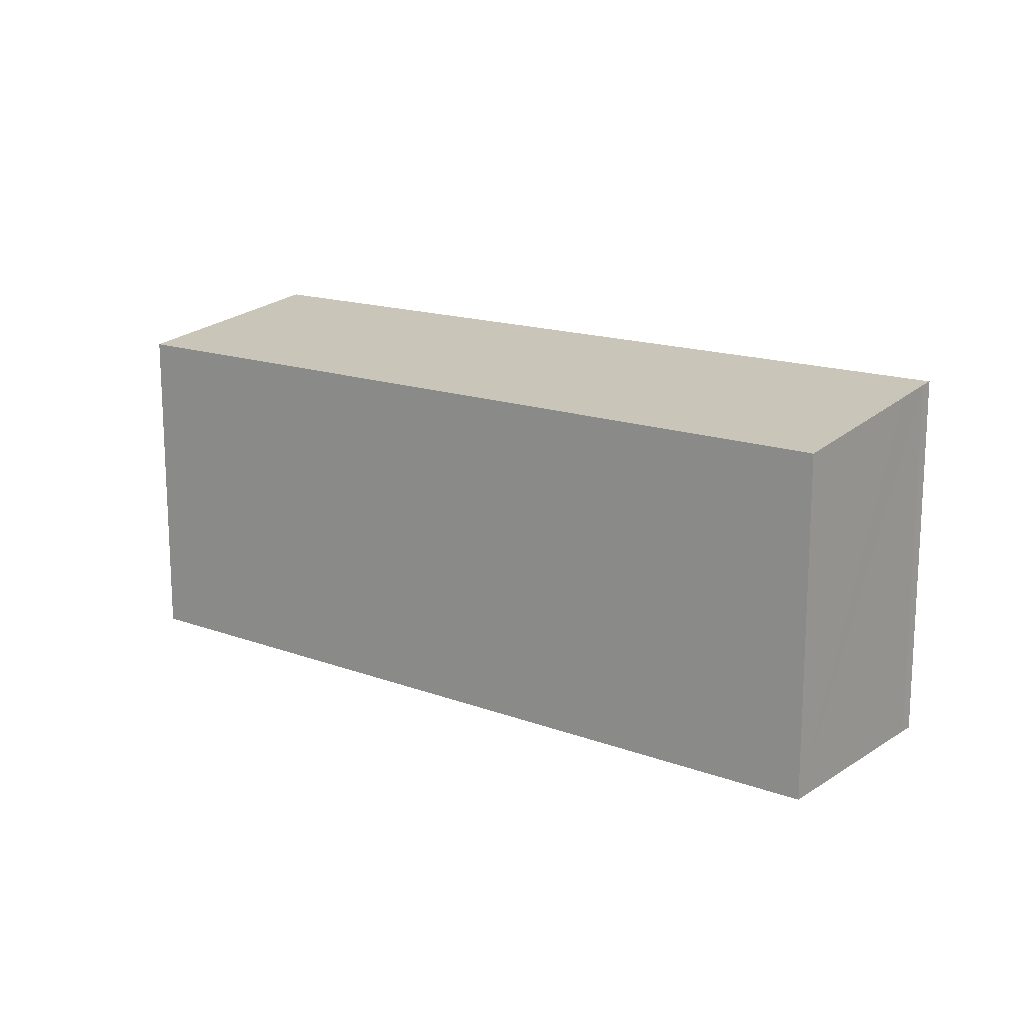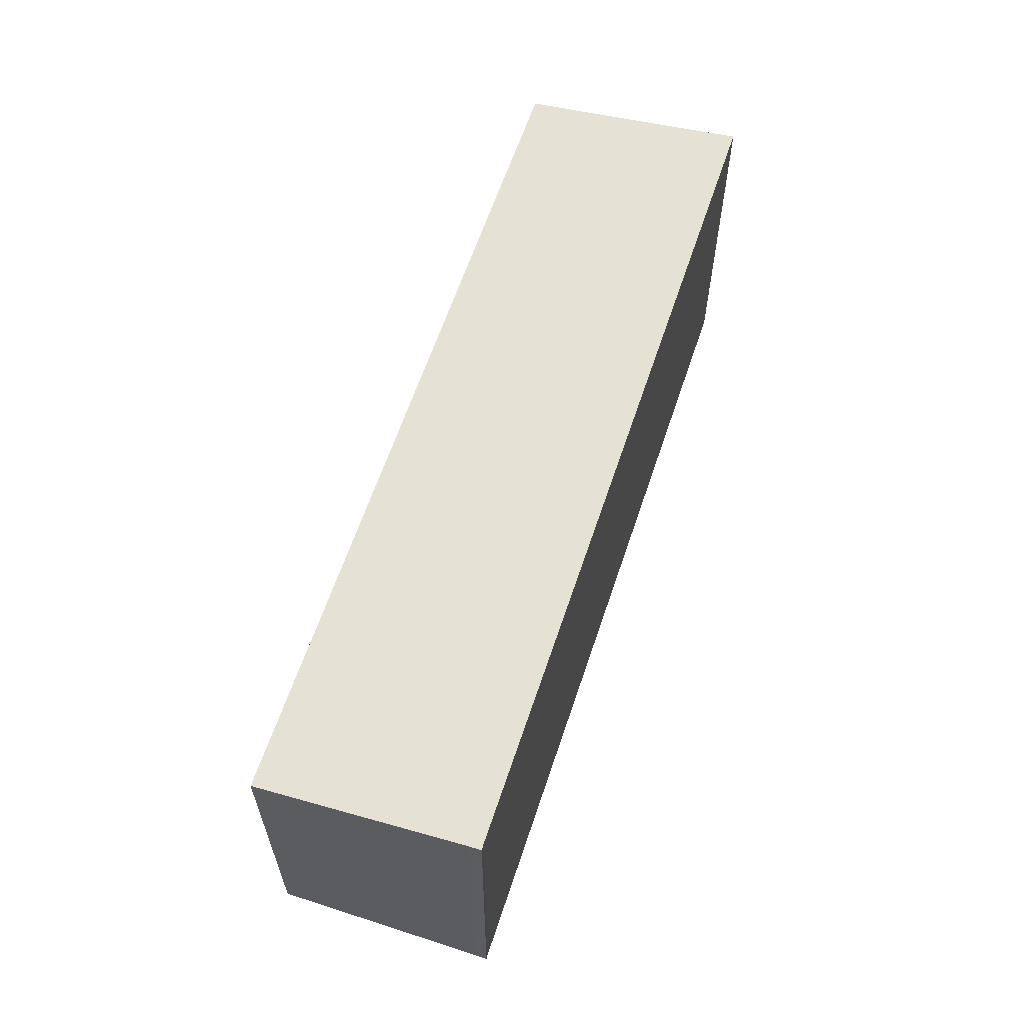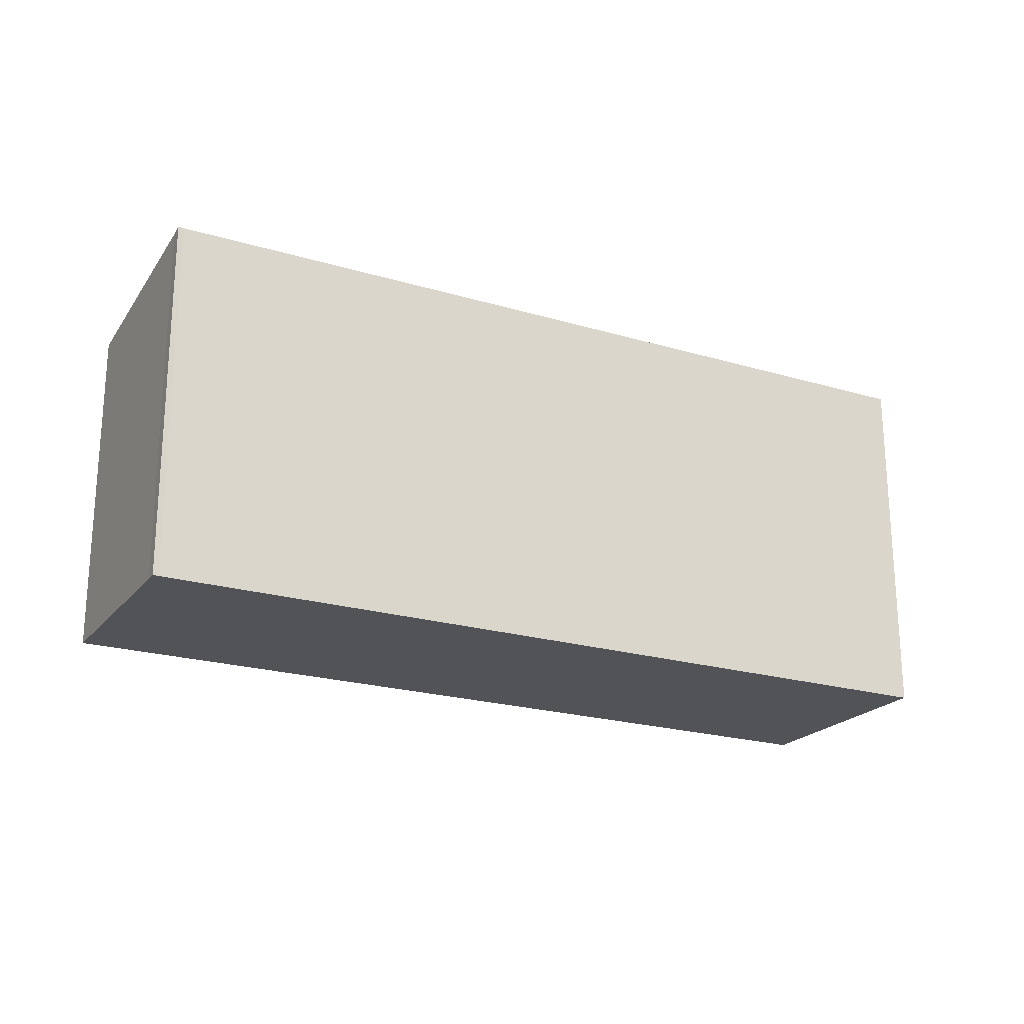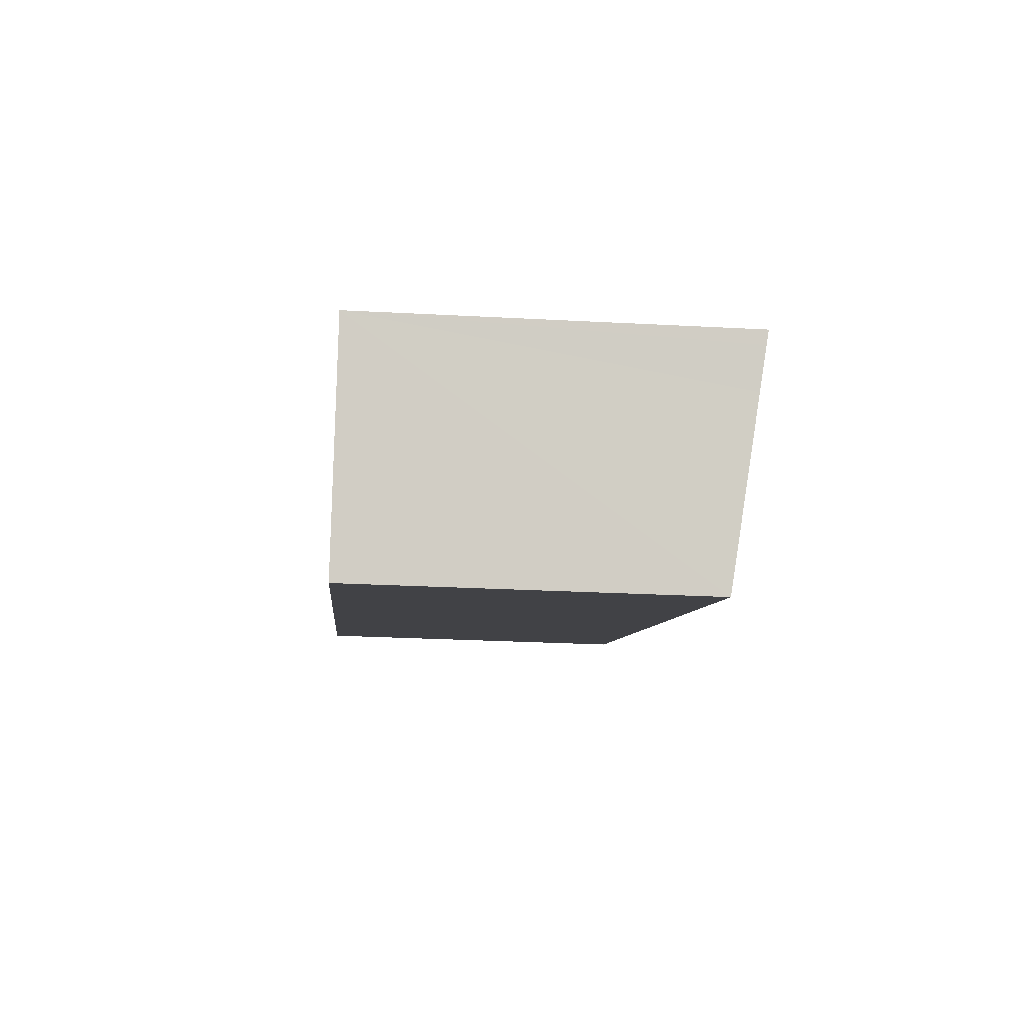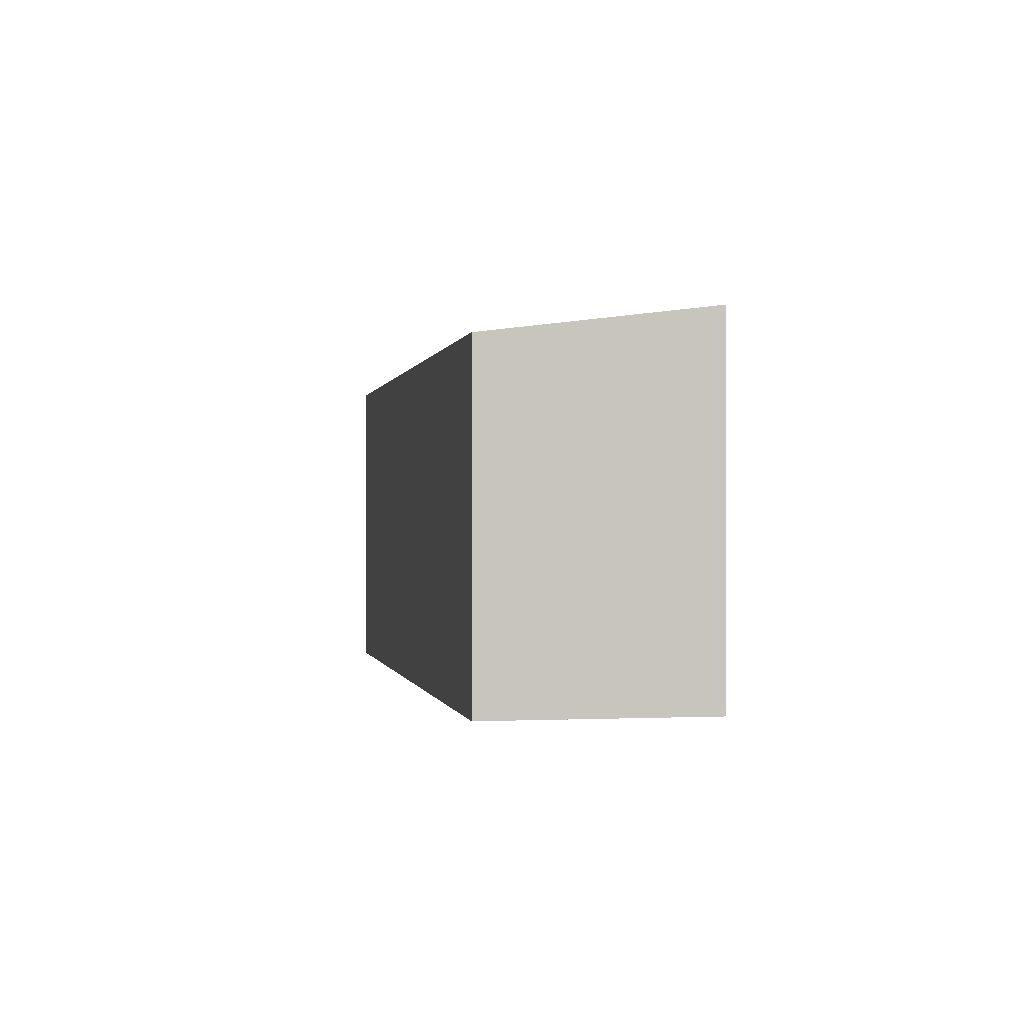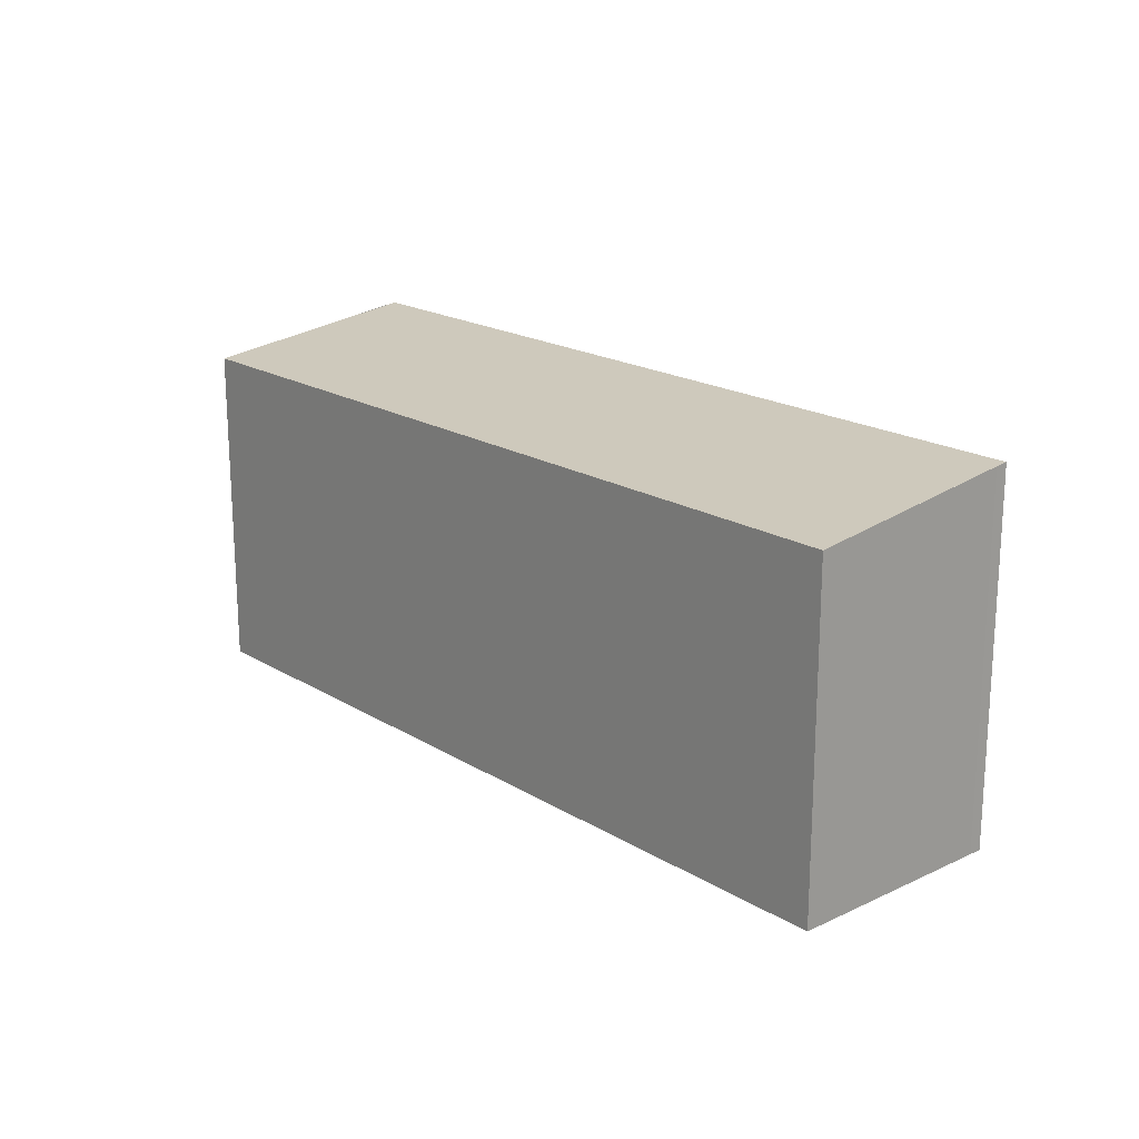
<metadata>
{"format":"obj","ext":"obj","renderer":"f3d","projection":"perspective","resolution":1024,"background":"white","views":[{"elev":15.7,"azim":-121.8,"up":"+Y"},{"elev":61.7,"azim":-51.3,"up":"+Y"},{"elev":-21.8,"azim":-7.3,"up":"+Y"},{"elev":-26.9,"azim":85.2,"up":"+Z"},{"elev":-0.2,"azim":-80.0,"up":"+Y"},{"elev":19.1,"azim":-111.0,"up":"+Y"}]}
</metadata>
<code>
v  26.86 11.08 -4.205
v  2.624 11.29 6.55
v  27.46 11.29 -2.635
v  24.95 10.4 -9.276
v  0 10.41 6.374e-16
v  2.332 11.24 6.255
v  2.385 11.26 6.41
v  2.457 11.29 6.622
v  1.884 11.08 5.058
v  27.46 1.613e-16 -2.635
v  27.4 11.27 -2.797
v  27.31 11.24 -3.027
v  24.95 5.68e-16 -9.276
v  27.4 1.713e-16 -2.797
v  27.31 1.853e-16 -3.027
v  26.86 2.575e-16 -4.205
v  0 0 0
v  2.332 -3.83e-16 6.255
v  1.884 -3.097e-16 5.058
v  2.457 -4.055e-16 6.622
v  2.385 -3.925e-16 6.41
v  2.624 -4.011e-16 6.55
g defaultobject
f 1 2 3
f 2 1 4
f 2 4 5
f 2 5 6
f 2 6 7
f 2 7 8
f 6 5 9
f 10 11 3
f 11 10 12
f 12 10 1
f 1 10 4
f 4 10 13
f 13 10 14
f 13 14 15
f 13 15 16
f 4 17 5
f 17 4 13
f 17 9 5
f 9 17 6
f 6 17 18
f 18 17 19
f 7 20 8
f 20 7 6
f 20 6 18
f 20 18 21
f 20 2 8
f 2 20 22
f 10 2 22
f 10 3 2
f 16 17 13
f 17 16 15
f 17 15 14
f 17 14 10
f 17 10 22
f 17 22 19
f 19 22 18
f 18 22 21
f 21 22 20

</code>
